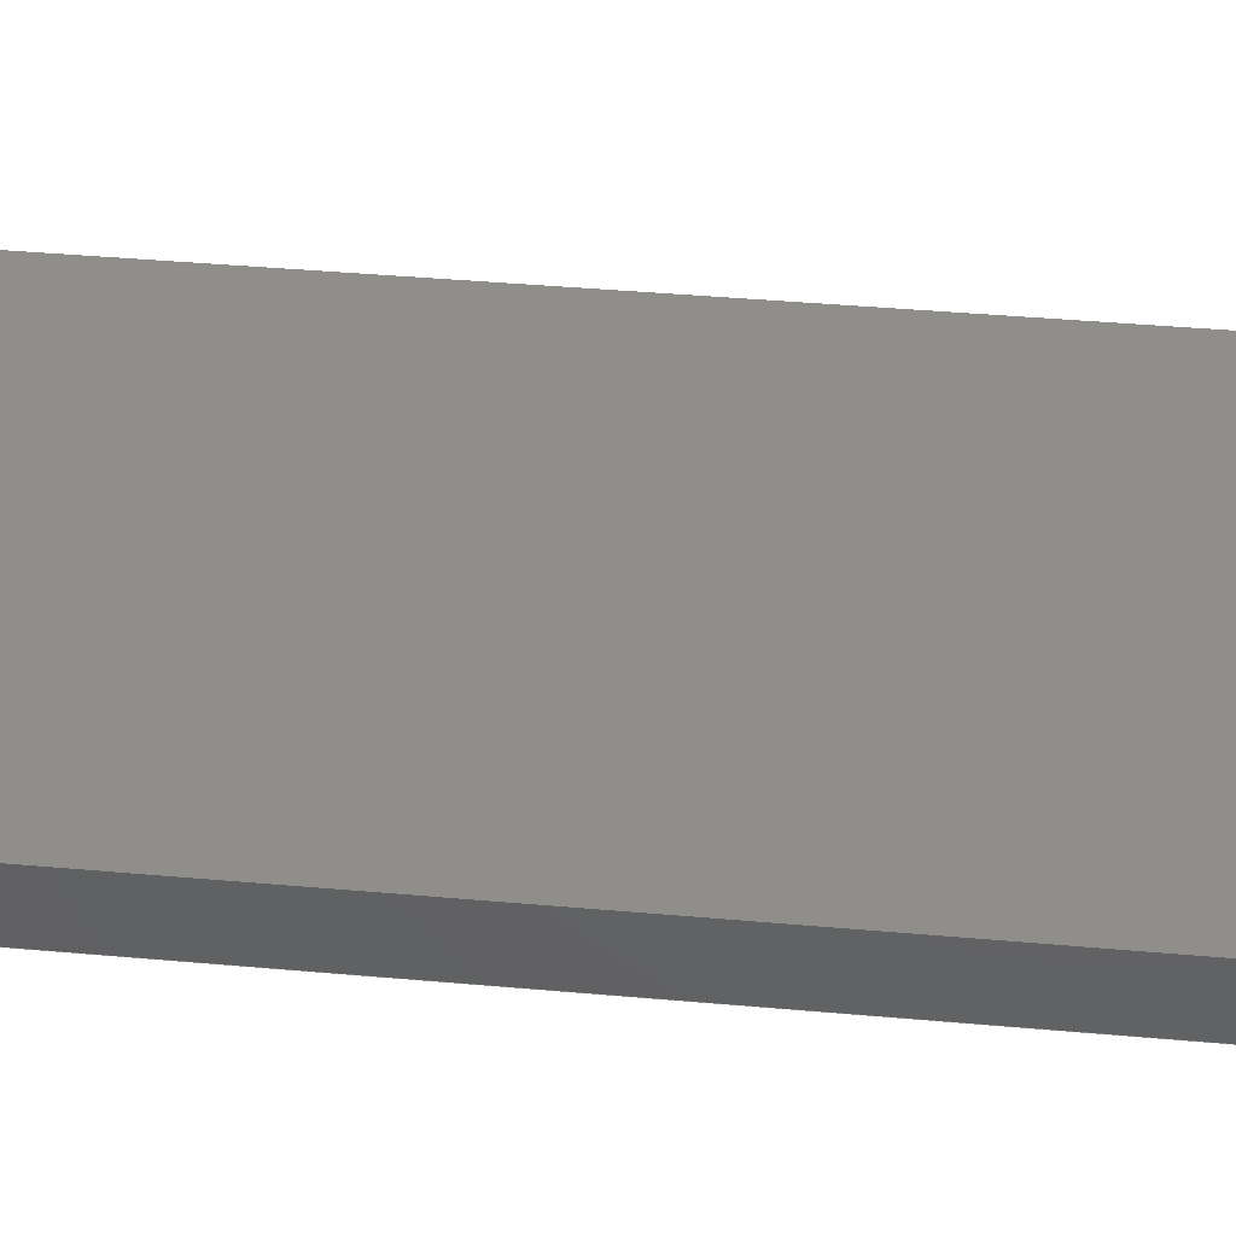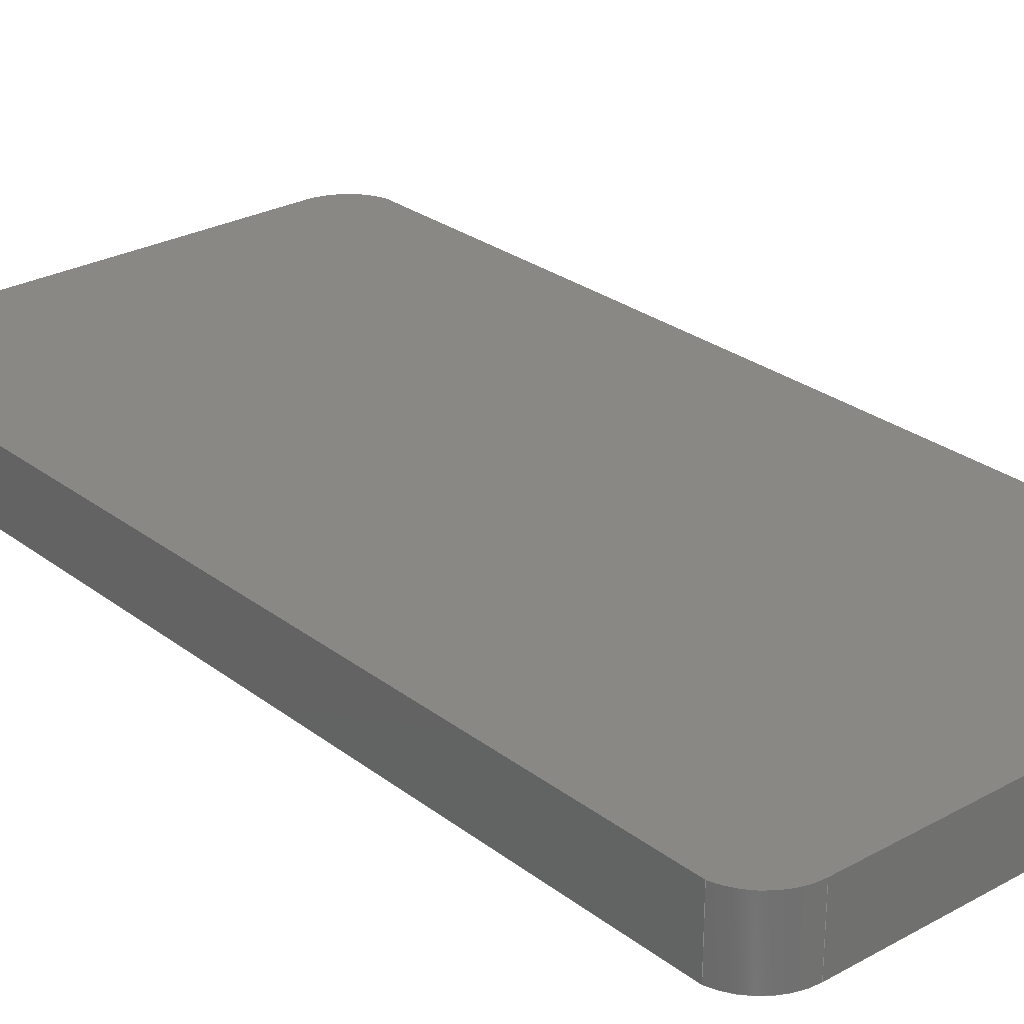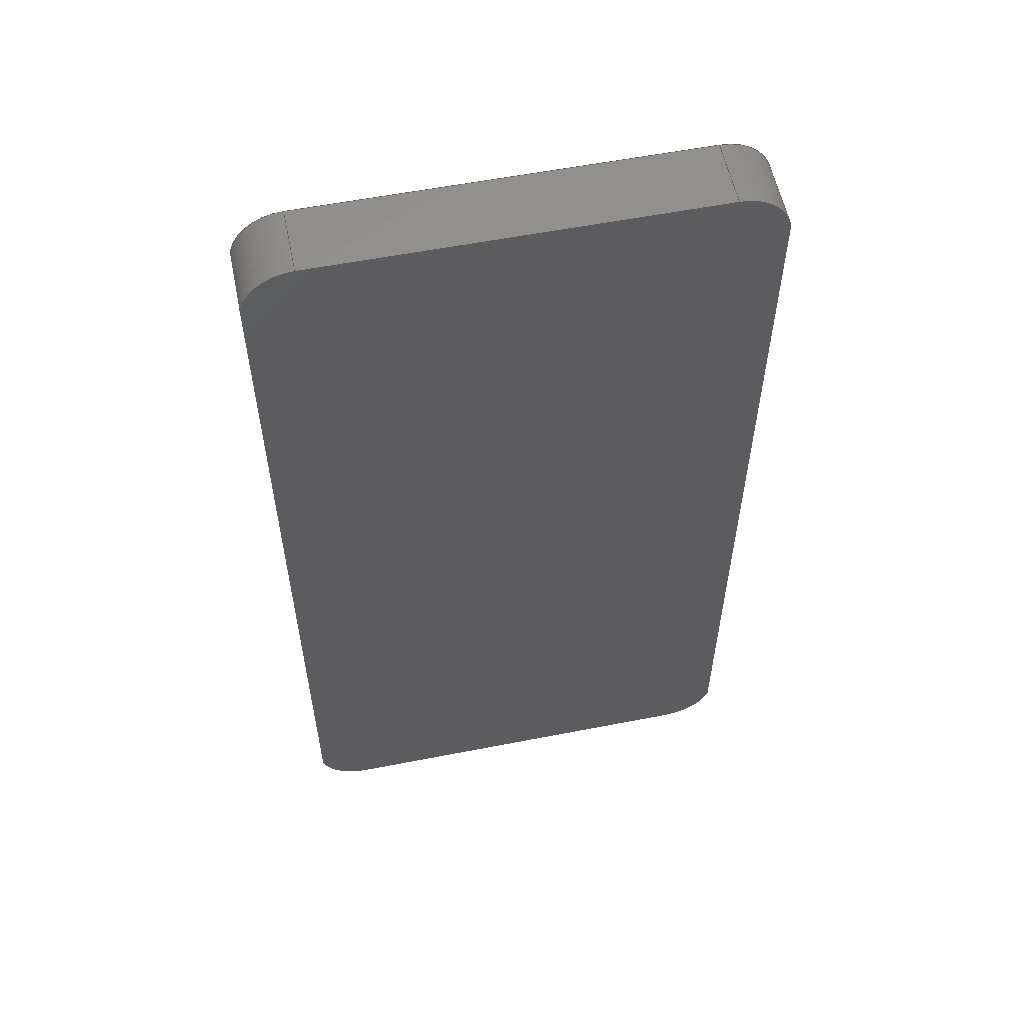
<metadata>
{"format":"step","ext":"step","renderer":"f3d","projection":"perspective","resolution":1024,"background":"white","views":[{"elev":44.8,"azim":-84.2,"up":"+Z"},{"elev":27.0,"azim":-40.5,"up":"+Z"},{"elev":57.2,"azim":-11.5,"up":"+Y"}]}
</metadata>
<code>
ISO-10303-21;
DATA;
#1=MECHANICAL_DESIGN_GEOMETRIC_PRESENTATION_REPRESENTATION('',(#4),#314);
#2=SHAPE_REPRESENTATION_RELATIONSHIP('SRR','None',#321,#3);
#3=ADVANCED_BREP_SHAPE_REPRESENTATION('',(#5),#313);
#4=STYLED_ITEM('',(#331),#5);
#5=MANIFOLD_SOLID_BREP('Body1',#174);
#6=CYLINDRICAL_SURFACE('',#194,0.8351);
#7=CYLINDRICAL_SURFACE('',#197,0.8351);
#8=CYLINDRICAL_SURFACE('',#200,0.8351);
#9=CYLINDRICAL_SURFACE('',#203,0.8351);
#10=FACE_OUTER_BOUND('',#20,.T.);
#11=FACE_OUTER_BOUND('',#21,.T.);
#12=FACE_OUTER_BOUND('',#22,.T.);
#13=FACE_OUTER_BOUND('',#23,.T.);
#14=FACE_OUTER_BOUND('',#24,.T.);
#15=FACE_OUTER_BOUND('',#25,.T.);
#16=FACE_OUTER_BOUND('',#26,.T.);
#17=FACE_OUTER_BOUND('',#27,.T.);
#18=FACE_OUTER_BOUND('',#28,.T.);
#19=FACE_OUTER_BOUND('',#29,.T.);
#20=EDGE_LOOP('',(#110,#111,#112,#113,#114,#115,#116,#117));
#21=EDGE_LOOP('',(#118,#119,#120,#121));
#22=EDGE_LOOP('',(#122,#123,#124,#125));
#23=EDGE_LOOP('',(#126,#127,#128,#129));
#24=EDGE_LOOP('',(#130,#131,#132,#133));
#25=EDGE_LOOP('',(#134,#135,#136,#137));
#26=EDGE_LOOP('',(#138,#139,#140,#141));
#27=EDGE_LOOP('',(#142,#143,#144,#145));
#28=EDGE_LOOP('',(#146,#147,#148,#149));
#29=EDGE_LOOP('',(#150,#151,#152,#153,#154,#155,#156,#157));
#30=LINE('',#266,#46);
#31=LINE('',#270,#47);
#32=LINE('',#274,#48);
#33=LINE('',#277,#49);
#34=LINE('',#280,#50);
#35=LINE('',#282,#51);
#36=LINE('',#283,#52);
#37=LINE('',#287,#53);
#38=LINE('',#290,#54);
#39=LINE('',#291,#55);
#40=LINE('',#295,#56);
#41=LINE('',#298,#57);
#42=LINE('',#299,#58);
#43=LINE('',#303,#59);
#44=LINE('',#306,#60);
#45=LINE('',#307,#61);
#46=VECTOR('',#212,1);
#47=VECTOR('',#215,1);
#48=VECTOR('',#218,1);
#49=VECTOR('',#221,1);
#50=VECTOR('',#224,1);
#51=VECTOR('',#225,1);
#52=VECTOR('',#226,1);
#53=VECTOR('',#231,1);
#54=VECTOR('',#234,1);
#55=VECTOR('',#235,1);
#56=VECTOR('',#240,1);
#57=VECTOR('',#243,1);
#58=VECTOR('',#244,1);
#59=VECTOR('',#249,1);
#60=VECTOR('',#252,1);
#61=VECTOR('',#253,1);
#62=CIRCLE('',#189,0.8351);
#63=CIRCLE('',#190,0.8351);
#64=CIRCLE('',#191,0.8351);
#65=CIRCLE('',#192,0.8351);
#66=CIRCLE('',#195,0.8351);
#67=CIRCLE('',#198,0.8351);
#68=CIRCLE('',#201,0.8351);
#69=CIRCLE('',#204,0.8351);
#70=VERTEX_POINT('',#262);
#71=VERTEX_POINT('',#263);
#72=VERTEX_POINT('',#265);
#73=VERTEX_POINT('',#267);
#74=VERTEX_POINT('',#269);
#75=VERTEX_POINT('',#271);
#76=VERTEX_POINT('',#273);
#77=VERTEX_POINT('',#275);
#78=VERTEX_POINT('',#279);
#79=VERTEX_POINT('',#281);
#80=VERTEX_POINT('',#285);
#81=VERTEX_POINT('',#289);
#82=VERTEX_POINT('',#293);
#83=VERTEX_POINT('',#297);
#84=VERTEX_POINT('',#301);
#85=VERTEX_POINT('',#305);
#86=EDGE_CURVE('',#70,#71,#62,.T.);
#87=EDGE_CURVE('',#71,#72,#30,.T.);
#88=EDGE_CURVE('',#72,#73,#63,.T.);
#89=EDGE_CURVE('',#73,#74,#31,.T.);
#90=EDGE_CURVE('',#74,#75,#64,.T.);
#91=EDGE_CURVE('',#75,#76,#32,.T.);
#92=EDGE_CURVE('',#76,#77,#65,.T.);
#93=EDGE_CURVE('',#77,#70,#33,.T.);
#94=EDGE_CURVE('',#78,#71,#34,.T.);
#95=EDGE_CURVE('',#79,#78,#35,.T.);
#96=EDGE_CURVE('',#72,#79,#36,.T.);
#97=EDGE_CURVE('',#80,#79,#66,.T.);
#98=EDGE_CURVE('',#73,#80,#37,.T.);
#99=EDGE_CURVE('',#81,#80,#38,.T.);
#100=EDGE_CURVE('',#74,#81,#39,.T.);
#101=EDGE_CURVE('',#82,#81,#67,.T.);
#102=EDGE_CURVE('',#75,#82,#40,.T.);
#103=EDGE_CURVE('',#83,#82,#41,.T.);
#104=EDGE_CURVE('',#76,#83,#42,.T.);
#105=EDGE_CURVE('',#84,#83,#68,.T.);
#106=EDGE_CURVE('',#77,#84,#43,.T.);
#107=EDGE_CURVE('',#85,#84,#44,.T.);
#108=EDGE_CURVE('',#70,#85,#45,.T.);
#109=EDGE_CURVE('',#78,#85,#69,.T.);
#110=ORIENTED_EDGE('',*,*,#86,.T.);
#111=ORIENTED_EDGE('',*,*,#87,.T.);
#112=ORIENTED_EDGE('',*,*,#88,.T.);
#113=ORIENTED_EDGE('',*,*,#89,.T.);
#114=ORIENTED_EDGE('',*,*,#90,.T.);
#115=ORIENTED_EDGE('',*,*,#91,.T.);
#116=ORIENTED_EDGE('',*,*,#92,.T.);
#117=ORIENTED_EDGE('',*,*,#93,.T.);
#118=ORIENTED_EDGE('',*,*,#94,.F.);
#119=ORIENTED_EDGE('',*,*,#95,.F.);
#120=ORIENTED_EDGE('',*,*,#96,.F.);
#121=ORIENTED_EDGE('',*,*,#87,.F.);
#122=ORIENTED_EDGE('',*,*,#96,.T.);
#123=ORIENTED_EDGE('',*,*,#97,.F.);
#124=ORIENTED_EDGE('',*,*,#98,.F.);
#125=ORIENTED_EDGE('',*,*,#88,.F.);
#126=ORIENTED_EDGE('',*,*,#98,.T.);
#127=ORIENTED_EDGE('',*,*,#99,.F.);
#128=ORIENTED_EDGE('',*,*,#100,.F.);
#129=ORIENTED_EDGE('',*,*,#89,.F.);
#130=ORIENTED_EDGE('',*,*,#100,.T.);
#131=ORIENTED_EDGE('',*,*,#101,.F.);
#132=ORIENTED_EDGE('',*,*,#102,.F.);
#133=ORIENTED_EDGE('',*,*,#90,.F.);
#134=ORIENTED_EDGE('',*,*,#102,.T.);
#135=ORIENTED_EDGE('',*,*,#103,.F.);
#136=ORIENTED_EDGE('',*,*,#104,.F.);
#137=ORIENTED_EDGE('',*,*,#91,.F.);
#138=ORIENTED_EDGE('',*,*,#104,.T.);
#139=ORIENTED_EDGE('',*,*,#105,.F.);
#140=ORIENTED_EDGE('',*,*,#106,.F.);
#141=ORIENTED_EDGE('',*,*,#92,.F.);
#142=ORIENTED_EDGE('',*,*,#106,.T.);
#143=ORIENTED_EDGE('',*,*,#107,.F.);
#144=ORIENTED_EDGE('',*,*,#108,.F.);
#145=ORIENTED_EDGE('',*,*,#93,.F.);
#146=ORIENTED_EDGE('',*,*,#108,.T.);
#147=ORIENTED_EDGE('',*,*,#109,.F.);
#148=ORIENTED_EDGE('',*,*,#94,.T.);
#149=ORIENTED_EDGE('',*,*,#86,.F.);
#150=ORIENTED_EDGE('',*,*,#109,.T.);
#151=ORIENTED_EDGE('',*,*,#107,.T.);
#152=ORIENTED_EDGE('',*,*,#105,.T.);
#153=ORIENTED_EDGE('',*,*,#103,.T.);
#154=ORIENTED_EDGE('',*,*,#101,.T.);
#155=ORIENTED_EDGE('',*,*,#99,.T.);
#156=ORIENTED_EDGE('',*,*,#97,.T.);
#157=ORIENTED_EDGE('',*,*,#95,.T.);
#158=PLANE('',#188);
#159=PLANE('',#193);
#160=PLANE('',#196);
#161=PLANE('',#199);
#162=PLANE('',#202);
#163=PLANE('',#205);
#164=ADVANCED_FACE('',(#10),#158,.F.);
#165=ADVANCED_FACE('',(#11),#159,.T.);
#166=ADVANCED_FACE('',(#12),#6,.T.);
#167=ADVANCED_FACE('',(#13),#160,.T.);
#168=ADVANCED_FACE('',(#14),#7,.T.);
#169=ADVANCED_FACE('',(#15),#161,.T.);
#170=ADVANCED_FACE('',(#16),#8,.T.);
#171=ADVANCED_FACE('',(#17),#162,.T.);
#172=ADVANCED_FACE('',(#18),#9,.T.);
#173=ADVANCED_FACE('',(#19),#163,.T.);
#174=CLOSED_SHELL('',(#164,#165,#166,#167,#168,#169,#170,#171,#172,#173));
#175=DERIVED_UNIT_ELEMENT(#177,1);
#176=DERIVED_UNIT_ELEMENT(#316,3);
#177=(
MASS_UNIT()
NAMED_UNIT(*)
SI_UNIT(.KILO.,.GRAM.)
);
#178=DERIVED_UNIT((#175,#176));
#179=MEASURE_REPRESENTATION_ITEM('density measure',
POSITIVE_RATIO_MEASURE(7850),#178);
#180=PROPERTY_DEFINITION_REPRESENTATION(#185,#182);
#181=PROPERTY_DEFINITION_REPRESENTATION(#186,#183);
#182=REPRESENTATION('material name',(#184),#313);
#183=REPRESENTATION('density',(#179),#313);
#184=DESCRIPTIVE_REPRESENTATION_ITEM('Steel','Steel');
#185=PROPERTY_DEFINITION('material property','material name',#323);
#186=PROPERTY_DEFINITION('material property','density of part',#323);
#187=AXIS2_PLACEMENT_3D('placement',#260,#206,#207);
#188=AXIS2_PLACEMENT_3D('',#261,#208,#209);
#189=AXIS2_PLACEMENT_3D('',#264,#210,#211);
#190=AXIS2_PLACEMENT_3D('',#268,#213,#214);
#191=AXIS2_PLACEMENT_3D('',#272,#216,#217);
#192=AXIS2_PLACEMENT_3D('',#276,#219,#220);
#193=AXIS2_PLACEMENT_3D('',#278,#222,#223);
#194=AXIS2_PLACEMENT_3D('',#284,#227,#228);
#195=AXIS2_PLACEMENT_3D('',#286,#229,#230);
#196=AXIS2_PLACEMENT_3D('',#288,#232,#233);
#197=AXIS2_PLACEMENT_3D('',#292,#236,#237);
#198=AXIS2_PLACEMENT_3D('',#294,#238,#239);
#199=AXIS2_PLACEMENT_3D('',#296,#241,#242);
#200=AXIS2_PLACEMENT_3D('',#300,#245,#246);
#201=AXIS2_PLACEMENT_3D('',#302,#247,#248);
#202=AXIS2_PLACEMENT_3D('',#304,#250,#251);
#203=AXIS2_PLACEMENT_3D('',#308,#254,#255);
#204=AXIS2_PLACEMENT_3D('',#309,#256,#257);
#205=AXIS2_PLACEMENT_3D('',#310,#258,#259);
#206=DIRECTION('axis',(0,0,1));
#207=DIRECTION('refdir',(1,0,0));
#208=DIRECTION('center_axis',(0,0,1));
#209=DIRECTION('ref_axis',(1,0,0));
#210=DIRECTION('center_axis',(0,0,-1));
#211=DIRECTION('ref_axis',(-0.9725,-0.2329,0));
#212=DIRECTION('',(-6.291e-17,1,0));
#213=DIRECTION('center_axis',(0,0,-1));
#214=DIRECTION('ref_axis',(-5.318e-16,1,0));
#215=DIRECTION('',(1,0,0));
#216=DIRECTION('center_axis',(0,0,-1));
#217=DIRECTION('ref_axis',(0.9725,0.2329,0));
#218=DIRECTION('',(6.291e-17,-1,0));
#219=DIRECTION('center_axis',(0,0,-1));
#220=DIRECTION('ref_axis',(1.064e-15,-1,0));
#221=DIRECTION('',(-1,0,0));
#222=DIRECTION('center_axis',(-1,-6.291e-17,0));
#223=DIRECTION('ref_axis',(6.291e-17,-1,0));
#224=DIRECTION('',(0,0,-1));
#225=DIRECTION('',(6.291e-17,-1,0));
#226=DIRECTION('',(0,0,1));
#227=DIRECTION('center_axis',(0,0,1));
#228=DIRECTION('ref_axis',(-5.318e-16,1,0));
#229=DIRECTION('center_axis',(0,0,1));
#230=DIRECTION('ref_axis',(-5.318e-16,1,0));
#231=DIRECTION('',(0,0,1));
#232=DIRECTION('center_axis',(0,1,0));
#233=DIRECTION('ref_axis',(-1,0,0));
#234=DIRECTION('',(-1,0,0));
#235=DIRECTION('',(0,0,1));
#236=DIRECTION('center_axis',(0,0,1));
#237=DIRECTION('ref_axis',(0.9725,0.2329,0));
#238=DIRECTION('center_axis',(0,0,1));
#239=DIRECTION('ref_axis',(0.9725,0.2329,0));
#240=DIRECTION('',(0,0,1));
#241=DIRECTION('center_axis',(1,6.291e-17,0));
#242=DIRECTION('ref_axis',(-6.291e-17,1,0));
#243=DIRECTION('',(-6.291e-17,1,0));
#244=DIRECTION('',(0,0,1));
#245=DIRECTION('center_axis',(0,0,1));
#246=DIRECTION('ref_axis',(1.064e-15,-1,0));
#247=DIRECTION('center_axis',(0,0,1));
#248=DIRECTION('ref_axis',(1.064e-15,-1,0));
#249=DIRECTION('',(0,0,1));
#250=DIRECTION('center_axis',(0,-1,0));
#251=DIRECTION('ref_axis',(1,0,0));
#252=DIRECTION('',(1,0,0));
#253=DIRECTION('',(0,0,1));
#254=DIRECTION('center_axis',(0,0,1));
#255=DIRECTION('ref_axis',(-0.9725,-0.2329,0));
#256=DIRECTION('center_axis',(0,0,1));
#257=DIRECTION('ref_axis',(-0.9725,-0.2329,0));
#258=DIRECTION('center_axis',(0,0,1));
#259=DIRECTION('ref_axis',(1,0,0));
#260=CARTESIAN_POINT('',(0,0,0));
#261=CARTESIAN_POINT('Origin',(4.441e-16,-8.882e-16,
-0.54));
#262=CARTESIAN_POINT('',(-3.068,-7.7,-0.54));
#263=CARTESIAN_POINT('',(-3.88,-7.059,-0.54));
#264=CARTESIAN_POINT('Origin',(-3.068,-6.865,-0.54));
#265=CARTESIAN_POINT('',(-3.88,7.059,-0.54));
#266=CARTESIAN_POINT('',(-3.88,-7.059,-0.54));
#267=CARTESIAN_POINT('',(-3.068,7.7,-0.54));
#268=CARTESIAN_POINT('Origin',(-3.068,6.865,-0.54));
#269=CARTESIAN_POINT('',(3.068,7.7,-0.54));
#270=CARTESIAN_POINT('',(-3.068,7.7,-0.54));
#271=CARTESIAN_POINT('',(3.88,7.059,-0.54));
#272=CARTESIAN_POINT('Origin',(3.068,6.865,-0.54));
#273=CARTESIAN_POINT('',(3.88,-7.059,-0.54));
#274=CARTESIAN_POINT('',(3.88,7.059,-0.54));
#275=CARTESIAN_POINT('',(3.068,-7.7,-0.54));
#276=CARTESIAN_POINT('Origin',(3.068,-6.865,-0.54));
#277=CARTESIAN_POINT('',(3.068,-7.7,-0.54));
#278=CARTESIAN_POINT('Origin',(-3.88,7.059,0));
#279=CARTESIAN_POINT('',(-3.88,-7.059,0.54));
#280=CARTESIAN_POINT('',(-3.88,-7.059,0));
#281=CARTESIAN_POINT('',(-3.88,7.059,0.54));
#282=CARTESIAN_POINT('',(-3.88,-7.059,0.54));
#283=CARTESIAN_POINT('',(-3.88,7.059,0));
#284=CARTESIAN_POINT('Origin',(-3.068,6.865,0));
#285=CARTESIAN_POINT('',(-3.068,7.7,0.54));
#286=CARTESIAN_POINT('Origin',(-3.068,6.865,0.54));
#287=CARTESIAN_POINT('',(-3.068,7.7,0));
#288=CARTESIAN_POINT('Origin',(3.068,7.7,0));
#289=CARTESIAN_POINT('',(3.068,7.7,0.54));
#290=CARTESIAN_POINT('',(-3.068,7.7,0.54));
#291=CARTESIAN_POINT('',(3.068,7.7,0));
#292=CARTESIAN_POINT('Origin',(3.068,6.865,0));
#293=CARTESIAN_POINT('',(3.88,7.059,0.54));
#294=CARTESIAN_POINT('Origin',(3.068,6.865,0.54));
#295=CARTESIAN_POINT('',(3.88,7.059,0));
#296=CARTESIAN_POINT('Origin',(3.88,-7.059,0));
#297=CARTESIAN_POINT('',(3.88,-7.059,0.54));
#298=CARTESIAN_POINT('',(3.88,7.059,0.54));
#299=CARTESIAN_POINT('',(3.88,-7.059,0));
#300=CARTESIAN_POINT('Origin',(3.068,-6.865,0));
#301=CARTESIAN_POINT('',(3.068,-7.7,0.54));
#302=CARTESIAN_POINT('Origin',(3.068,-6.865,0.54));
#303=CARTESIAN_POINT('',(3.068,-7.7,0));
#304=CARTESIAN_POINT('Origin',(-3.068,-7.7,0));
#305=CARTESIAN_POINT('',(-3.068,-7.7,0.54));
#306=CARTESIAN_POINT('',(3.068,-7.7,0.54));
#307=CARTESIAN_POINT('',(-3.068,-7.7,0));
#308=CARTESIAN_POINT('Origin',(-3.068,-6.865,0));
#309=CARTESIAN_POINT('Origin',(-3.068,-6.865,0.54));
#310=CARTESIAN_POINT('Origin',(4.441e-16,-8.882e-16,
0.54));
#311=UNCERTAINTY_MEASURE_WITH_UNIT(LENGTH_MEASURE(0.001),#315,
'DISTANCE_ACCURACY_VALUE',
'Maximum model space distance between geometric entities at asserted c
onnectivities');
#312=UNCERTAINTY_MEASURE_WITH_UNIT(LENGTH_MEASURE(0.001),#315,
'DISTANCE_ACCURACY_VALUE',
'Maximum model space distance between geometric entities at asserted c
onnectivities');
#313=(
GEOMETRIC_REPRESENTATION_CONTEXT(3)
GLOBAL_UNCERTAINTY_ASSIGNED_CONTEXT((#311))
GLOBAL_UNIT_ASSIGNED_CONTEXT((#315,#317,#318))
REPRESENTATION_CONTEXT('','3D')
);
#314=(
GEOMETRIC_REPRESENTATION_CONTEXT(3)
GLOBAL_UNCERTAINTY_ASSIGNED_CONTEXT((#312))
GLOBAL_UNIT_ASSIGNED_CONTEXT((#315,#317,#318))
REPRESENTATION_CONTEXT('','3D')
);
#315=(
LENGTH_UNIT()
NAMED_UNIT(*)
SI_UNIT(.CENTI.,.METRE.)
);
#316=(
LENGTH_UNIT()
NAMED_UNIT(*)
SI_UNIT($,.METRE.)
);
#317=(
NAMED_UNIT(*)
PLANE_ANGLE_UNIT()
SI_UNIT($,.RADIAN.)
);
#318=(
NAMED_UNIT(*)
SI_UNIT($,.STERADIAN.)
SOLID_ANGLE_UNIT()
);
#319=SHAPE_DEFINITION_REPRESENTATION(#320,#321);
#320=PRODUCT_DEFINITION_SHAPE('',$,#323);
#321=SHAPE_REPRESENTATION('',(#187),#313);
#322=PRODUCT_DEFINITION_CONTEXT('part definition',#327,'design');
#323=PRODUCT_DEFINITION('Untitled','Untitled',#324,#322);
#324=PRODUCT_DEFINITION_FORMATION('',$,#329);
#325=PRODUCT_RELATED_PRODUCT_CATEGORY('Untitled','Untitled',(#329));
#326=APPLICATION_PROTOCOL_DEFINITION('international standard',
'automotive_design',2009,#327);
#327=APPLICATION_CONTEXT(
'Core Data for Automotive Mechanical Design Process');
#328=PRODUCT_CONTEXT('part definition',#327,'mechanical');
#329=PRODUCT('Untitled','Untitled',$,(#328));
#330=PRESENTATION_STYLE_ASSIGNMENT((#332));
#331=PRESENTATION_STYLE_ASSIGNMENT((#333));
#332=SURFACE_STYLE_USAGE(.BOTH.,#334);
#333=SURFACE_STYLE_USAGE(.BOTH.,#335);
#334=SURFACE_SIDE_STYLE('',(#336));
#335=SURFACE_SIDE_STYLE('',(#337));
#336=SURFACE_STYLE_FILL_AREA(#338);
#337=SURFACE_STYLE_FILL_AREA(#339);
#338=FILL_AREA_STYLE('Steel - Satin',(#340));
#339=FILL_AREA_STYLE('Plastic - Translucent Glossy (Blue)',(#341));
#340=FILL_AREA_STYLE_COLOUR('Steel - Satin',#342);
#341=FILL_AREA_STYLE_COLOUR('Plastic - Translucent Glossy (Blue)',#343);
#342=COLOUR_RGB('Steel - Satin',0.6275,0.6275,0.6275);
#343=COLOUR_RGB('Plastic - Translucent Glossy (Blue)',0.1882,
0.2314,0.5882);
ENDSEC;
END-ISO-10303-21;

</code>
